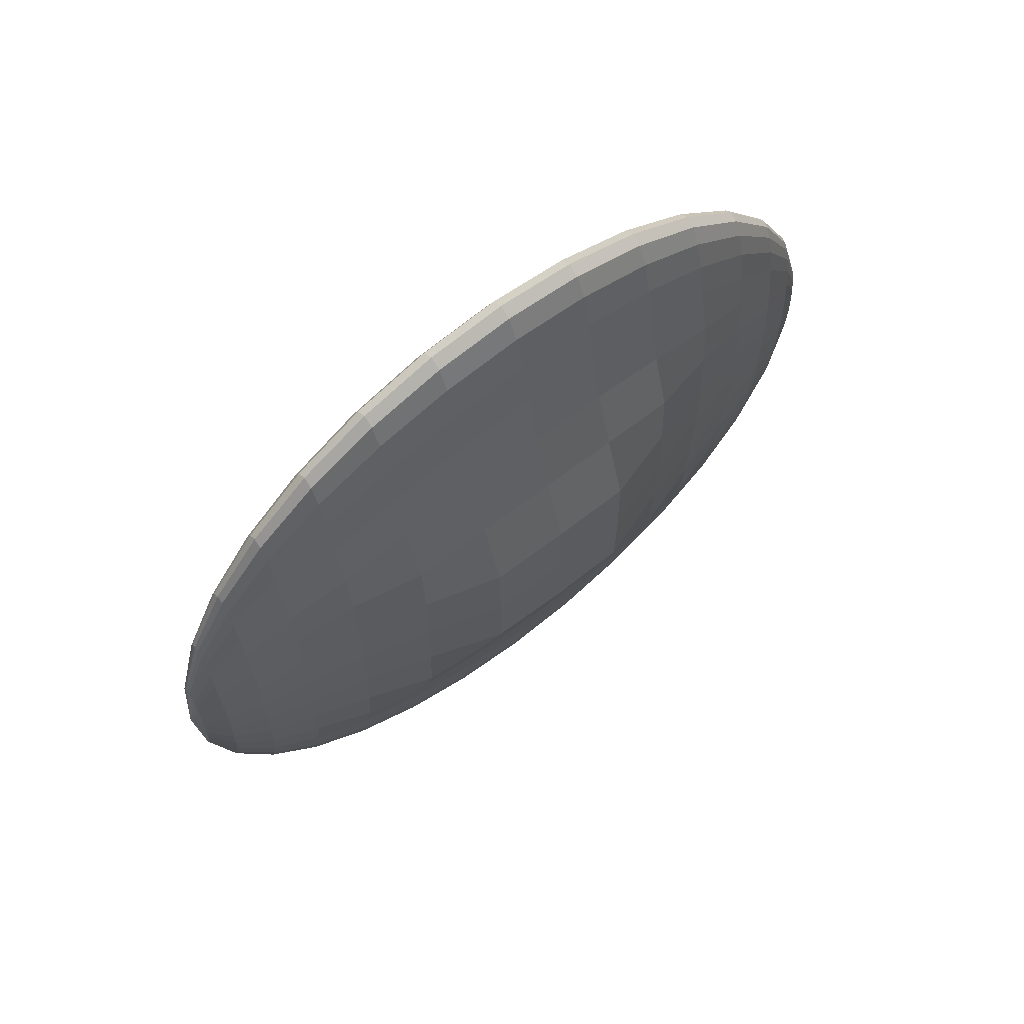
<metadata>
{"format":"obj","ext":"obj","renderer":"f3d","projection":"perspective","resolution":1024,"background":"white","views":[{"elev":64.9,"azim":57.2,"up":"+Z"}]}
</metadata>
<code>
v 0.2189 1.229 0.0235
v 0.2241 1.172 0.2111
v 0.2325 1.08 0.384
v 0.2439 0.9562 0.5355
v 0.2577 0.8053 0.6599
v 0.2735 0.6331 0.7523
v 0.2907 0.4463 0.8092
v 0.3085 0.252 0.8284
v 0.3263 0.05776 0.8092
v 0.3845 -0.576 0.384
v 0.2134 1.228 0.01975
v 0.2133 1.171 0.2037
v 0.2169 1.079 0.3733
v 0.2241 0.9544 0.5219
v 0.2344 0.8031 0.6439
v 0.2476 0.6307 0.7345
v 0.2632 0.4438 0.7904
v 0.2805 0.2495 0.8092
v 0.2988 0.05523 0.7904
v 0.3176 -0.1314 0.7345
v 0.336 -0.3034 0.6439
v 0.3533 -0.4539 0.5219
v 0.3689 -0.5774 0.3733
v 0.3822 -0.669 0.2037
v 0.3927 -0.7251 0.01975
v 0.2081 1.228 0.008651
v 0.203 1.17 0.182
v 0.202 1.077 0.3417
v 0.205 0.9526 0.4817
v 0.212 0.8011 0.5966
v 0.2227 0.6284 0.682
v 0.2367 0.4414 0.7345
v 0.2535 0.247 0.7523
v 0.2724 0.0528 0.7345
v 0.2926 -0.1337 0.682
v 0.3135 -0.3054 0.5966
v 0.3342 -0.4557 0.4817
v 0.3539 -0.5788 0.3417
v 0.3719 -0.6699 0.182
v 0.3874 -0.7256 0.008651
v 0.2033 1.227 -0.009377
v 0.1935 1.169 0.1466
v 0.1881 1.076 0.2904
v 0.1874 0.951 0.4163
v 0.1913 0.7992 0.5198
v 0.1997 0.6263 0.5966
v 0.2123 0.4391 0.6439
v 0.2286 0.2447 0.6599
v 0.248 0.05057 0.6439
v 0.2697 -0.1358 0.5966
v 0.2929 -0.3073 0.5198
v 0.3166 -0.4573 0.4163
v 0.3401 -0.58 0.2904
v 0.3624 -0.6708 0.1466
v 0.3826 -0.7261 -0.009377
v 0.199 1.227 -0.03364
v 0.1852 1.168 0.09901
v 0.176 1.075 0.2213
v 0.172 0.9496 0.3284
v 0.1732 0.7975 0.4163
v 0.1796 0.6245 0.4817
v 0.191 0.4372 0.5219
v 0.2068 0.2427 0.5355
v 0.2266 0.04861 0.5219
v 0.2495 -0.1377 0.4817
v 0.2747 -0.309 0.4163
v 0.3012 -0.4587 0.3284
v 0.328 -0.5811 0.2213
v 0.354 -0.6716 0.09901
v 0.3783 -0.7265 -0.03364
v 0.1956 1.227 -0.0632
v 0.1783 1.168 0.04102
v 0.1661 1.074 0.1371
v 0.1593 0.9484 0.2213
v 0.1583 0.7962 0.2904
v 0.1631 0.623 0.3417
v 0.1734 0.4355 0.3733
v 0.1889 0.2411 0.384
v 0.2091 0.047 0.3733
v 0.233 -0.1392 0.3417
v 0.2599 -0.3103 0.2904
v 0.2886 -0.4599 0.2213
v 0.3181 -0.5821 0.1371
v 0.3472 -0.6722 0.04102
v 0.3748 -0.7268 -0.0632
v 0.193 1.226 -0.09693
v 0.1732 1.167 -0.02514
v 0.1587 1.073 0.04102
v 0.1499 0.9476 0.09901
v 0.1473 0.7951 0.1466
v 0.1847 0.625 0.182
v 0.1943 0.4375 0.2037
v 0.2096 0.243 0.2111
v 0.2299 0.04891 0.2037
v 0.2546 -0.1372 0.182
v 0.2488 -0.3114 0.1466
v 0.2792 -0.4607 0.09901
v 0.3107 -0.5827 0.04102
v 0.3421 -0.6726 -0.02514
v 0.3722 -0.727 -0.09693
v 0.1914 1.226 -0.1335
v 0.1701 1.167 -0.09693
v 0.1542 1.073 -0.0632
v 0.1442 0.947 -0.03364
v 0.1405 0.7945 -0.009378
v 0.1771 0.6243 0.008651
v 0.2507 0.4426 0.01975
v 0.2659 0.2481 0.0235
v 0.2864 0.05409 0.01975
v 0.2471 -0.1379 0.008651
v 0.242 -0.312 -0.009378
v 0.2734 -0.4613 -0.03364
v 0.3061 -0.5831 -0.0632
v 0.339 -0.6729 -0.09693
v 0.3706 -0.7272 -0.1335
v 0.1908 1.226 -0.1716
v 0.169 1.167 -0.1716
v 0.1526 1.073 -0.1716
v 0.1422 0.9468 -0.1716
v 0.1382 0.7943 -0.1716
v 0.1746 0.624 -0.1716
v 0.248 0.4424 -0.1716
v 0.2631 0.2479 -0.1716
v 0.2837 0.05384 -0.1716
v 0.2445 -0.1381 -0.1716
v 0.2397 -0.3122 -0.1716
v 0.2715 -0.4614 -0.1716
v 0.3046 -0.5833 -0.1716
v 0.3379 -0.673 -0.1716
v 0.3701 -0.7272 -0.1716
v 0.1914 1.226 -0.2097
v 0.1701 1.167 -0.2462
v 0.1542 1.073 -0.28
v 0.1442 0.947 -0.3095
v 0.1405 0.7945 -0.3338
v 0.1771 0.6243 -0.3518
v 0.2507 0.4426 -0.3629
v 0.2659 0.2481 -0.3667
v 0.2864 0.05409 -0.3629
v 0.2471 -0.1379 -0.3518
v 0.242 -0.312 -0.3338
v 0.2734 -0.4613 -0.3095
v 0.3061 -0.5831 -0.28
v 0.339 -0.6729 -0.2462
v 0.3706 -0.7272 -0.2096
v 0.193 1.226 -0.2462
v 0.1732 1.167 -0.318
v 0.1587 1.073 -0.3842
v 0.1499 0.9476 -0.4422
v 0.1473 0.7951 -0.4898
v 0.1847 0.625 -0.5251
v 0.1943 0.4375 -0.5469
v 0.2096 0.243 -0.5543
v 0.2299 0.04891 -0.5469
v 0.2546 -0.1372 -0.5251
v 0.2488 -0.3114 -0.4898
v 0.2792 -0.4607 -0.4422
v 0.3107 -0.5827 -0.3842
v 0.3421 -0.6726 -0.318
v 0.3722 -0.727 -0.2462
v 0.1956 1.227 -0.28
v 0.1783 1.168 -0.3842
v 0.1661 1.074 -0.4802
v 0.1593 0.9484 -0.5644
v 0.1583 0.7962 -0.6335
v 0.1631 0.623 -0.6849
v 0.1734 0.4355 -0.7165
v 0.1889 0.2411 -0.7272
v 0.2091 0.047 -0.7165
v 0.233 -0.1392 -0.6849
v 0.2599 -0.3103 -0.6335
v 0.2886 -0.4599 -0.5644
v 0.3181 -0.5821 -0.4802
v 0.3472 -0.6722 -0.3842
v 0.3748 -0.7268 -0.28
v 0.199 1.227 -0.3095
v 0.1852 1.168 -0.4422
v 0.176 1.075 -0.5644
v 0.172 0.9496 -0.6716
v 0.1732 0.7975 -0.7595
v 0.1796 0.6245 -0.8249
v 0.191 0.4372 -0.8651
v 0.2068 0.2427 -0.8787
v 0.2266 0.04861 -0.8651
v 0.2495 -0.1377 -0.8249
v 0.2747 -0.309 -0.7595
v 0.3012 -0.4587 -0.6716
v 0.328 -0.5811 -0.5644
v 0.354 -0.6716 -0.4422
v 0.3783 -0.7265 -0.3095
v 0.2033 1.227 -0.3338
v 0.1935 1.169 -0.4898
v 0.1881 1.076 -0.6335
v 0.1874 0.951 -0.7595
v 0.1913 0.7992 -0.8629
v 0.1997 0.6263 -0.9398
v 0.2123 0.4391 -0.9871
v 0.2286 0.2447 -1.003
v 0.248 0.05057 -0.9871
v 0.2697 -0.1358 -0.9398
v 0.2929 -0.3073 -0.8629
v 0.3166 -0.4573 -0.7595
v 0.3401 -0.58 -0.6335
v 0.3624 -0.6708 -0.4898
v 0.3826 -0.7261 -0.3338
v 0.3999 -0.7438 -0.1716
v 0.2081 1.228 -0.3518
v 0.203 1.17 -0.5251
v 0.202 1.077 -0.6849
v 0.205 0.9526 -0.8249
v 0.212 0.8011 -0.9398
v 0.2227 0.6284 -1.025
v 0.2367 0.4414 -1.078
v 0.2535 0.247 -1.095
v 0.2724 0.0528 -1.078
v 0.2926 -0.1337 -1.025
v 0.3135 -0.3054 -0.9398
v 0.3342 -0.4557 -0.8249
v 0.3539 -0.5788 -0.6849
v 0.3719 -0.6699 -0.5251
v 0.3874 -0.7256 -0.3518
v 0.2134 1.228 -0.3629
v 0.2133 1.171 -0.5469
v 0.2169 1.079 -0.7165
v 0.2241 0.9544 -0.8651
v 0.2344 0.8031 -0.9871
v 0.2476 0.6307 -1.078
v 0.2632 0.4438 -1.134
v 0.2805 0.2495 -1.152
v 0.2988 0.05523 -1.134
v 0.3176 -0.1314 -1.078
v 0.336 -0.3034 -0.9871
v 0.3533 -0.4539 -0.8651
v 0.3689 -0.5774 -0.7165
v 0.3822 -0.669 -0.5469
v 0.3927 -0.7251 -0.3629
v 0.2189 1.229 -0.3667
v 0.2241 1.172 -0.5543
v 0.2325 1.08 -0.7272
v 0.2439 0.9562 -0.8787
v 0.2577 0.8053 -1.003
v 0.2735 0.6331 -1.095
v 0.2907 0.4463 -1.152
v 0.3085 0.252 -1.172
v 0.3263 0.05776 -1.152
v 0.3435 -0.129 -1.095
v 0.3593 -0.3012 -1.003
v 0.3731 -0.4521 -0.8787
v 0.3845 -0.576 -0.7272
v 0.393 -0.668 -0.5543
v 0.3982 -0.7246 -0.3667
v 0.2244 1.229 -0.3629
v 0.2348 1.173 -0.5469
v 0.2481 1.081 -0.7165
v 0.2637 0.958 -0.8651
v 0.2811 0.8074 -0.9871
v 0.2995 0.6355 -1.078
v 0.3182 0.4488 -1.134
v 0.3366 0.2546 -1.152
v 0.3539 0.06028 -1.134
v 0.3694 -0.1267 -1.078
v 0.3826 -0.2991 -0.9871
v 0.393 -0.4503 -0.8651
v 0.4001 -0.5745 -0.7165
v 0.4037 -0.667 -0.5469
v 0.4036 -0.7241 -0.3629
v 0.2296 1.23 -0.3518
v 0.2451 1.174 -0.5251
v 0.2631 1.083 -0.6849
v 0.2828 0.9598 -0.8249
v 0.3035 0.8095 -0.9398
v 0.3244 0.6378 -1.025
v 0.3447 0.4513 -1.078
v 0.3636 0.2571 -1.095
v 0.3803 0.06271 -1.078
v 0.3943 -0.1244 -1.025
v 0.4051 -0.297 -0.9398
v 0.4121 -0.4485 -0.8249
v 0.4151 -0.5732 -0.6849
v 0.414 -0.666 -0.5251
v 0.4089 -0.7237 -0.3518
v 0.2345 1.23 -0.3338
v 0.2547 1.175 -0.4898
v 0.2769 1.084 -0.6335
v 0.3004 0.9614 -0.7595
v 0.3242 0.8114 -0.8629
v 0.3474 0.6399 -0.9398
v 0.3691 0.4535 -0.9871
v 0.3884 0.2594 -1.003
v 0.4047 0.06495 -0.9871
v 0.4173 -0.1223 -0.9398
v 0.4257 -0.2951 -0.8629
v 0.4296 -0.4469 -0.7595
v 0.4289 -0.5719 -0.6335
v 0.4235 -0.6652 -0.4898
v 0.4137 -0.7232 -0.3338
v 0.2171 1.248 -0.1716
v 0.2387 1.231 -0.3095
v 0.263 1.176 -0.4422
v 0.289 1.085 -0.5644
v 0.3158 0.9628 -0.6716
v 0.3423 0.813 -0.7595
v 0.3675 0.6417 -0.8249
v 0.3904 0.4555 -0.8651
v 0.4102 0.2614 -0.8787
v 0.4261 0.06691 -0.8651
v 0.4374 -0.1204 -0.8249
v 0.4438 -0.2935 -0.7595
v 0.445 -0.4455 -0.6716
v 0.441 -0.5708 -0.5644
v 0.4319 -0.6644 -0.4422
v 0.418 -0.7228 -0.3095
v 0.2422 1.231 -0.28
v 0.2698 1.176 -0.3842
v 0.299 1.086 -0.4802
v 0.3284 0.9639 -0.5644
v 0.3709 0.8157 -0.6335
v 0.3978 0.6445 -0.6849
v 0.4217 0.4583 -0.7165
v 0.4418 0.2643 -0.7272
v 0.4574 0.06978 -0.7165
v 0.4677 -0.1177 -0.6849
v 0.4724 -0.2908 -0.6335
v 0.4577 -0.4444 -0.5644
v 0.4509 -0.5699 -0.4802
v 0.4387 -0.6638 -0.3842
v 0.4215 -0.7225 -0.28
v 0.2448 1.231 -0.2462
v 0.2749 1.177 -0.318
v 0.3063 1.087 -0.3842
v 0.3378 0.9648 -0.4422
v 0.382 0.8167 -0.4898
v 0.4447 0.6488 -0.5251
v 0.4694 0.4627 -0.5469
v 0.4898 0.2687 -0.5543
v 0.5051 0.07416 -0.5469
v 0.5147 -0.1133 -0.5251
v 0.4835 -0.2898 -0.4898
v 0.4671 -0.4435 -0.4422
v 0.4583 -0.5692 -0.3842
v 0.4438 -0.6633 -0.318
v 0.4241 -0.7223 -0.2462
v 0.2464 1.231 -0.2097
v 0.2781 1.177 -0.2462
v 0.3109 1.087 -0.28
v 0.3436 0.9653 -0.3095
v 0.3888 0.8173 -0.3338
v 0.4523 0.6495 -0.3518
v 0.5274 0.468 -0.3629
v 0.548 0.274 -0.3667
v 0.5631 0.07949 -0.3629
v 0.5222 -0.1126 -0.3518
v 0.4903 -0.2892 -0.3338
v 0.4729 -0.443 -0.3095
v 0.4629 -0.5688 -0.28
v 0.4469 -0.663 -0.2462
v 0.4257 -0.7221 -0.2096
v 0.2469 1.231 -0.1716
v 0.2791 1.177 -0.1716
v 0.3124 1.087 -0.1716
v 0.3456 0.9655 -0.1716
v 0.3911 0.8175 -0.1716
v 0.4548 0.6498 -0.1716
v 0.5301 0.4683 -0.1716
v 0.5507 0.2743 -0.1716
v 0.5658 0.07973 -0.1716
v 0.5248 -0.1124 -0.1716
v 0.4926 -0.289 -0.1716
v 0.4748 -0.4428 -0.1716
v 0.4644 -0.5686 -0.1716
v 0.448 -0.6629 -0.1716
v 0.4262 -0.7221 -0.1716
v 0.2464 1.231 -0.1335
v 0.2781 1.177 -0.09693
v 0.3109 1.087 -0.0632
v 0.3436 0.9653 -0.03364
v 0.3888 0.8173 -0.009377
v 0.4523 0.6495 0.008651
v 0.5274 0.468 0.01975
v 0.548 0.274 0.0235
v 0.5631 0.07949 0.01975
v 0.5222 -0.1126 0.008651
v 0.4903 -0.2892 -0.009377
v 0.4729 -0.443 -0.03364
v 0.4629 -0.5688 -0.0632
v 0.4469 -0.663 -0.09693
v 0.4257 -0.7221 -0.1335
v 0.2448 1.231 -0.09693
v 0.2749 1.177 -0.02514
v 0.3063 1.087 0.04102
v 0.3378 0.9648 0.09901
v 0.382 0.8167 0.1466
v 0.4447 0.6488 0.182
v 0.4694 0.4627 0.2037
v 0.4898 0.2687 0.2111
v 0.5051 0.07416 0.2037
v 0.5147 -0.1133 0.182
v 0.4835 -0.2898 0.1466
v 0.4671 -0.4435 0.09901
v 0.4583 -0.5692 0.04102
v 0.4438 -0.6633 -0.02514
v 0.4241 -0.7223 -0.09693
v 0.2422 1.231 -0.0632
v 0.2698 1.176 0.04102
v 0.299 1.086 0.1371
v 0.3284 0.9639 0.2213
v 0.3709 0.8157 0.2903
v 0.3978 0.6445 0.3417
v 0.4217 0.4583 0.3733
v 0.4418 0.2643 0.384
v 0.4574 0.06978 0.3733
v 0.4677 -0.1177 0.3417
v 0.4724 -0.2908 0.2903
v 0.4577 -0.4444 0.2213
v 0.4509 -0.5699 0.1371
v 0.4387 -0.6638 0.04102
v 0.4215 -0.7225 -0.0632
v 0.2387 1.231 -0.03364
v 0.263 1.176 0.09901
v 0.289 1.085 0.2213
v 0.3158 0.9628 0.3284
v 0.3423 0.813 0.4163
v 0.3675 0.6417 0.4817
v 0.3904 0.4555 0.5219
v 0.4102 0.2614 0.5355
v 0.4261 0.06691 0.5219
v 0.4374 -0.1204 0.4817
v 0.4438 -0.2935 0.4163
v 0.445 -0.4455 0.3284
v 0.441 -0.5708 0.2213
v 0.4319 -0.6644 0.09901
v 0.418 -0.7228 -0.03364
v 0.2345 1.23 -0.009377
v 0.2547 1.175 0.1466
v 0.2769 1.084 0.2903
v 0.3004 0.9614 0.4163
v 0.3242 0.8114 0.5198
v 0.3474 0.6399 0.5966
v 0.3691 0.4535 0.6439
v 0.3884 0.2594 0.6599
v 0.4047 0.06495 0.6439
v 0.4173 -0.1223 0.5966
v 0.4257 -0.2951 0.5198
v 0.4296 -0.4469 0.4163
v 0.4289 -0.5719 0.2903
v 0.4235 -0.6652 0.1466
v 0.4137 -0.7232 -0.009378
v 0.2296 1.23 0.008651
v 0.2451 1.174 0.182
v 0.2631 1.083 0.3417
v 0.2828 0.9598 0.4817
v 0.3035 0.8095 0.5966
v 0.3244 0.6378 0.682
v 0.3447 0.4513 0.7345
v 0.3636 0.2571 0.7523
v 0.3803 0.06271 0.7345
v 0.3943 -0.1244 0.682
v 0.4051 -0.297 0.5966
v 0.4121 -0.4485 0.4817
v 0.4151 -0.5732 0.3417
v 0.414 -0.666 0.182
v 0.4089 -0.7237 0.008651
v 0.2244 1.229 0.01975
v 0.2348 1.173 0.2037
v 0.2481 1.081 0.3733
v 0.2637 0.958 0.5219
v 0.2811 0.8074 0.6439
v 0.2995 0.6355 0.7345
v 0.3182 0.4488 0.7903
v 0.3366 0.2546 0.8092
v 0.3539 0.06028 0.7903
v 0.3694 -0.1267 0.7345
v 0.3826 -0.2991 0.6439
v 0.393 -0.4503 0.5219
v 0.4001 -0.5745 0.3733
v 0.4037 -0.667 0.2037
v 0.4036 -0.7241 0.01975
v 0.3435 -0.129 0.7523
v 0.3593 -0.3012 0.6599
v 0.3731 -0.4521 0.5355
v 0.393 -0.668 0.2111
v 0.3982 -0.7246 0.0235
f 5 4 14 15
f 10 480 22 23
f 6 5 15 16
f 481 10 23 24
f 7 6 16 17
f 482 481 24 25
f 8 7 17 18
f 1 297 11
f 206 482 25
f 9 8 18 19
f 2 1 11 12
f 478 9 19 20
f 3 2 12 13
f 479 478 20 21
f 4 3 13 14
f 480 479 21 22
f 14 13 28 29
f 22 21 36 37
f 15 14 29 30
f 23 22 37 38
f 16 15 30 31
f 24 23 38 39
f 17 16 31 32
f 25 24 39 40
f 18 17 32 33
f 11 297 26
f 206 25 40
f 19 18 33 34
f 12 11 26 27
f 20 19 34 35
f 13 12 27 28
f 21 20 35 36
f 33 32 47 48
f 26 297 41
f 206 40 55
f 34 33 48 49
f 27 26 41 42
f 35 34 49 50
f 28 27 42 43
f 36 35 50 51
f 29 28 43 44
f 37 36 51 52
f 30 29 44 45
f 38 37 52 53
f 31 30 45 46
f 39 38 53 54
f 32 31 46 47
f 40 39 54 55
f 52 51 66 67
f 45 44 59 60
f 53 52 67 68
f 46 45 60 61
f 54 53 68 69
f 47 46 61 62
f 55 54 69 70
f 48 47 62 63
f 41 297 56
f 206 55 70
f 49 48 63 64
f 42 41 56 57
f 50 49 64 65
f 43 42 57 58
f 51 50 65 66
f 44 43 58 59
f 56 297 71
f 206 70 85
f 64 63 78 79
f 57 56 71 72
f 65 64 79 80
f 58 57 72 73
f 66 65 80 81
f 59 58 73 74
f 67 66 81 82
f 60 59 74 75
f 68 67 82 83
f 61 60 75 76
f 69 68 83 84
f 62 61 76 77
f 70 69 84 85
f 63 62 77 78
f 75 74 89 90
f 83 82 97 98
f 76 75 90 91
f 84 83 98 99
f 77 76 91 92
f 85 84 99 100
f 78 77 92 93
f 71 297 86
f 206 85 100
f 79 78 93 94
f 72 71 86 87
f 80 79 94 95
f 73 72 87 88
f 81 80 95 96
f 74 73 88 89
f 82 81 96 97
f 94 93 108 109
f 87 86 101 102
f 95 94 109 110
f 88 87 102 103
f 96 95 110 111
f 89 88 103 104
f 97 96 111 112
f 90 89 104 105
f 98 97 112 113
f 91 90 105 106
f 99 98 113 114
f 92 91 106 107
f 100 99 114 115
f 93 92 107 108
f 86 297 101
f 206 100 115
f 113 112 127 128
f 106 105 120 121
f 114 113 128 129
f 107 106 121 122
f 115 114 129 130
f 108 107 122 123
f 101 297 116
f 206 115 130
f 109 108 123 124
f 102 101 116 117
f 110 109 124 125
f 103 102 117 118
f 111 110 125 126
f 104 103 118 119
f 112 111 126 127
f 105 104 119 120
f 125 124 139 140
f 118 117 132 133
f 126 125 140 141
f 119 118 133 134
f 127 126 141 142
f 120 119 134 135
f 128 127 142 143
f 121 120 135 136
f 129 128 143 144
f 122 121 136 137
f 130 129 144 145
f 123 122 137 138
f 116 297 131
f 206 130 145
f 124 123 138 139
f 117 116 131 132
f 144 143 158 159
f 137 136 151 152
f 145 144 159 160
f 138 137 152 153
f 131 297 146
f 206 145 160
f 139 138 153 154
f 132 131 146 147
f 140 139 154 155
f 133 132 147 148
f 141 140 155 156
f 134 133 148 149
f 142 141 156 157
f 135 134 149 150
f 143 142 157 158
f 136 135 150 151
f 148 147 162 163
f 156 155 170 171
f 149 148 163 164
f 157 156 171 172
f 150 149 164 165
f 158 157 172 173
f 151 150 165 166
f 159 158 173 174
f 152 151 166 167
f 160 159 174 175
f 153 152 167 168
f 146 297 161
f 206 160 175
f 154 153 168 169
f 147 146 161 162
f 155 154 169 170
f 167 166 181 182
f 175 174 189 190
f 168 167 182 183
f 161 297 176
f 206 175 190
f 169 168 183 184
f 162 161 176 177
f 170 169 184 185
f 163 162 177 178
f 171 170 185 186
f 164 163 178 179
f 172 171 186 187
f 165 164 179 180
f 173 172 187 188
f 166 165 180 181
f 174 173 188 189
f 186 185 200 201
f 179 178 193 194
f 187 186 201 202
f 180 179 194 195
f 188 187 202 203
f 181 180 195 196
f 189 188 203 204
f 182 181 196 197
f 190 189 204 205
f 183 182 197 198
f 176 297 191
f 206 190 205
f 184 183 198 199
f 177 176 191 192
f 185 184 199 200
f 178 177 192 193
f 205 204 220 221
f 198 197 213 214
f 191 297 207
f 206 205 221
f 199 198 214 215
f 192 191 207 208
f 200 199 215 216
f 193 192 208 209
f 201 200 216 217
f 194 193 209 210
f 202 201 217 218
f 195 194 210 211
f 203 202 218 219
f 196 195 211 212
f 204 203 219 220
f 197 196 212 213
f 210 209 224 225
f 218 217 232 233
f 211 210 225 226
f 219 218 233 234
f 212 211 226 227
f 220 219 234 235
f 213 212 227 228
f 221 220 235 236
f 214 213 228 229
f 207 297 222
f 206 221 236
f 215 214 229 230
f 208 207 222 223
f 216 215 230 231
f 209 208 223 224
f 217 216 231 232
f 229 228 243 244
f 222 297 237
f 206 236 251
f 230 229 244 245
f 223 222 237 238
f 231 230 245 246
f 224 223 238 239
f 232 231 246 247
f 225 224 239 240
f 233 232 247 248
f 226 225 240 241
f 234 233 248 249
f 227 226 241 242
f 235 234 249 250
f 228 227 242 243
f 236 235 250 251
f 248 247 262 263
f 241 240 255 256
f 249 248 263 264
f 242 241 256 257
f 250 249 264 265
f 243 242 257 258
f 251 250 265 266
f 244 243 258 259
f 237 297 252
f 206 251 266
f 245 244 259 260
f 238 237 252 253
f 246 245 260 261
f 239 238 253 254
f 247 246 261 262
f 240 239 254 255
f 206 266 281
f 260 259 274 275
f 253 252 267 268
f 261 260 275 276
f 254 253 268 269
f 262 261 276 277
f 255 254 269 270
f 263 262 277 278
f 256 255 270 271
f 264 263 278 279
f 257 256 271 272
f 265 264 279 280
f 258 257 272 273
f 266 265 280 281
f 259 258 273 274
f 252 297 267
f 279 278 293 294
f 272 271 286 287
f 280 279 294 295
f 273 272 287 288
f 281 280 295 296
f 274 273 288 289
f 267 297 282
f 206 281 296
f 275 274 289 290
f 268 267 282 283
f 276 275 290 291
f 269 268 283 284
f 277 276 291 292
f 270 269 284 285
f 278 277 292 293
f 271 270 285 286
f 283 282 298 299
f 291 290 306 307
f 284 283 299 300
f 292 291 307 308
f 285 284 300 301
f 293 292 308 309
f 286 285 301 302
f 294 293 309 310
f 287 286 302 303
f 295 294 310 311
f 288 287 303 304
f 296 295 311 312
f 289 288 304 305
f 282 297 298
f 206 296 312
f 290 289 305 306
f 303 302 317 318
f 311 310 325 326
f 304 303 318 319
f 312 311 326 327
f 305 304 319 320
f 298 297 313
f 206 312 327
f 306 305 320 321
f 299 298 313 314
f 307 306 321 322
f 300 299 314 315
f 308 307 322 323
f 301 300 315 316
f 309 308 323 324
f 302 301 316 317
f 310 309 324 325
f 322 321 336 337
f 315 314 329 330
f 323 322 337 338
f 316 315 330 331
f 324 323 338 339
f 317 316 331 332
f 325 324 339 340
f 318 317 332 333
f 326 325 340 341
f 319 318 333 334
f 327 326 341 342
f 320 319 334 335
f 313 297 328
f 206 327 342
f 321 320 335 336
f 314 313 328 329
f 341 340 355 356
f 334 333 348 349
f 342 341 356 357
f 335 334 349 350
f 328 297 343
f 206 342 357
f 336 335 350 351
f 329 328 343 344
f 337 336 351 352
f 330 329 344 345
f 338 337 352 353
f 331 330 345 346
f 339 338 353 354
f 332 331 346 347
f 340 339 354 355
f 333 332 347 348
f 345 344 359 360
f 353 352 367 368
f 346 345 360 361
f 354 353 368 369
f 347 346 361 362
f 355 354 369 370
f 348 347 362 363
f 356 355 370 371
f 349 348 363 364
f 357 356 371 372
f 350 349 364 365
f 343 297 358
f 206 357 372
f 351 350 365 366
f 344 343 358 359
f 352 351 366 367
f 364 363 378 379
f 372 371 386 387
f 365 364 379 380
f 358 297 373
f 206 372 387
f 366 365 380 381
f 359 358 373 374
f 367 366 381 382
f 360 359 374 375
f 368 367 382 383
f 361 360 375 376
f 369 368 383 384
f 362 361 376 377
f 370 369 384 385
f 363 362 377 378
f 371 370 385 386
f 383 382 397 398
f 376 375 390 391
f 384 383 398 399
f 377 376 391 392
f 385 384 399 400
f 378 377 392 393
f 386 385 400 401
f 379 378 393 394
f 387 386 401 402
f 380 379 394 395
f 373 297 388
f 206 387 402
f 381 380 395 396
f 374 373 388 389
f 382 381 396 397
f 375 374 389 390
f 402 401 416 417
f 395 394 409 410
f 388 297 403
f 206 402 417
f 396 395 410 411
f 389 388 403 404
f 397 396 411 412
f 390 389 404 405
f 398 397 412 413
f 391 390 405 406
f 399 398 413 414
f 392 391 406 407
f 400 399 414 415
f 393 392 407 408
f 401 400 415 416
f 394 393 408 409
f 414 413 428 429
f 407 406 421 422
f 415 414 429 430
f 408 407 422 423
f 416 415 430 431
f 409 408 423 424
f 417 416 431 432
f 410 409 424 425
f 403 297 418
f 206 417 432
f 411 410 425 426
f 404 403 418 419
f 412 411 426 427
f 405 404 419 420
f 413 412 427 428
f 406 405 420 421
f 418 297 433
f 206 432 447
f 426 425 440 441
f 419 418 433 434
f 427 426 441 442
f 420 419 434 435
f 428 427 442 443
f 421 420 435 436
f 429 428 443 444
f 422 421 436 437
f 430 429 444 445
f 423 422 437 438
f 431 430 445 446
f 424 423 438 439
f 432 431 446 447
f 425 424 439 440
f 437 436 451 452
f 445 444 459 460
f 438 437 452 453
f 446 445 460 461
f 439 438 453 454
f 447 446 461 462
f 440 439 454 455
f 433 297 448
f 206 447 462
f 441 440 455 456
f 434 433 448 449
f 442 441 456 457
f 435 434 449 450
f 443 442 457 458
f 436 435 450 451
f 444 443 458 459
f 456 455 470 471
f 449 448 463 464
f 457 456 471 472
f 450 449 464 465
f 458 457 472 473
f 451 450 465 466
f 459 458 473 474
f 452 451 466 467
f 460 459 474 475
f 453 452 467 468
f 461 460 475 476
f 454 453 468 469
f 462 461 476 477
f 455 454 469 470
f 448 297 463
f 206 462 477
f 475 474 480 10
f 468 467 5 6
f 476 475 10 481
f 469 468 6 7
f 477 476 481 482
f 470 469 7 8
f 463 297 1
f 206 477 482
f 471 470 8 9
f 464 463 1 2
f 472 471 9 478
f 465 464 2 3
f 473 472 478 479
f 466 465 3 4
f 474 473 479 480
f 467 466 4 5

</code>
